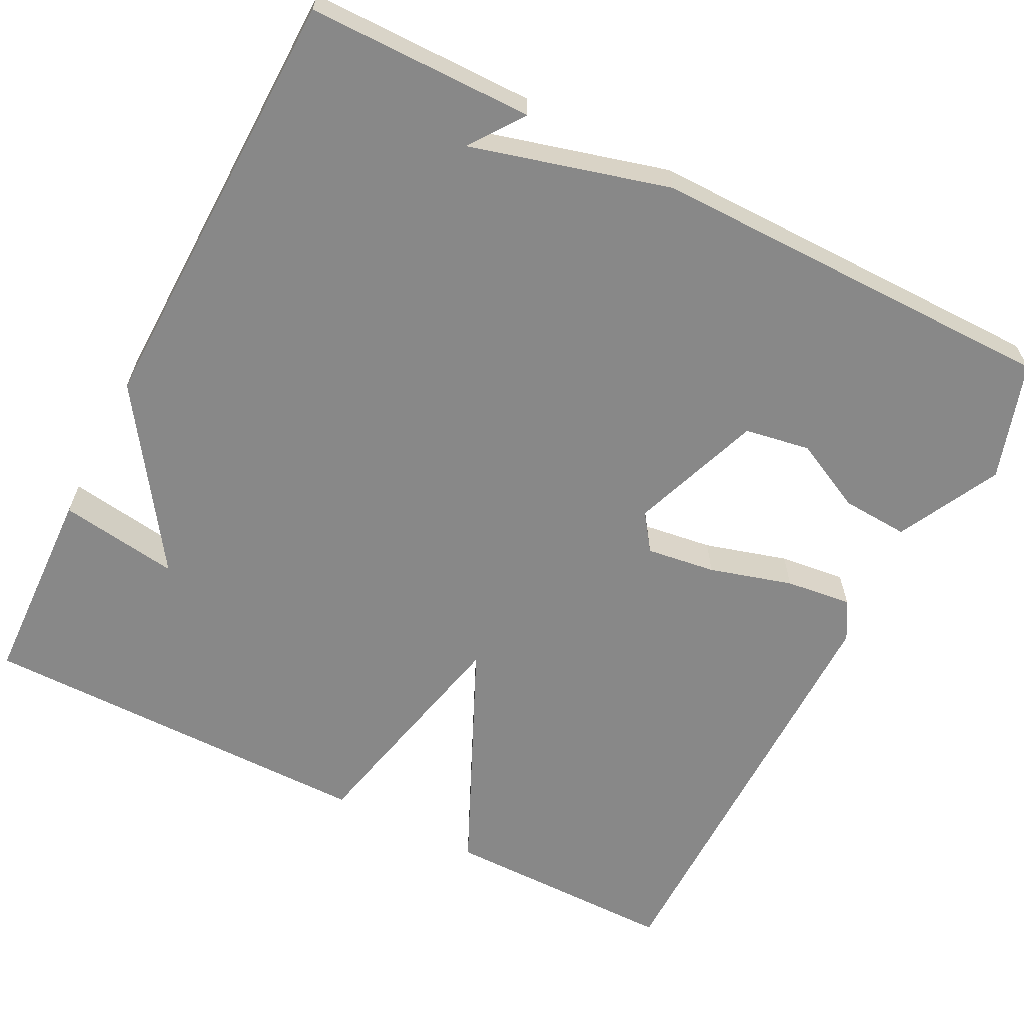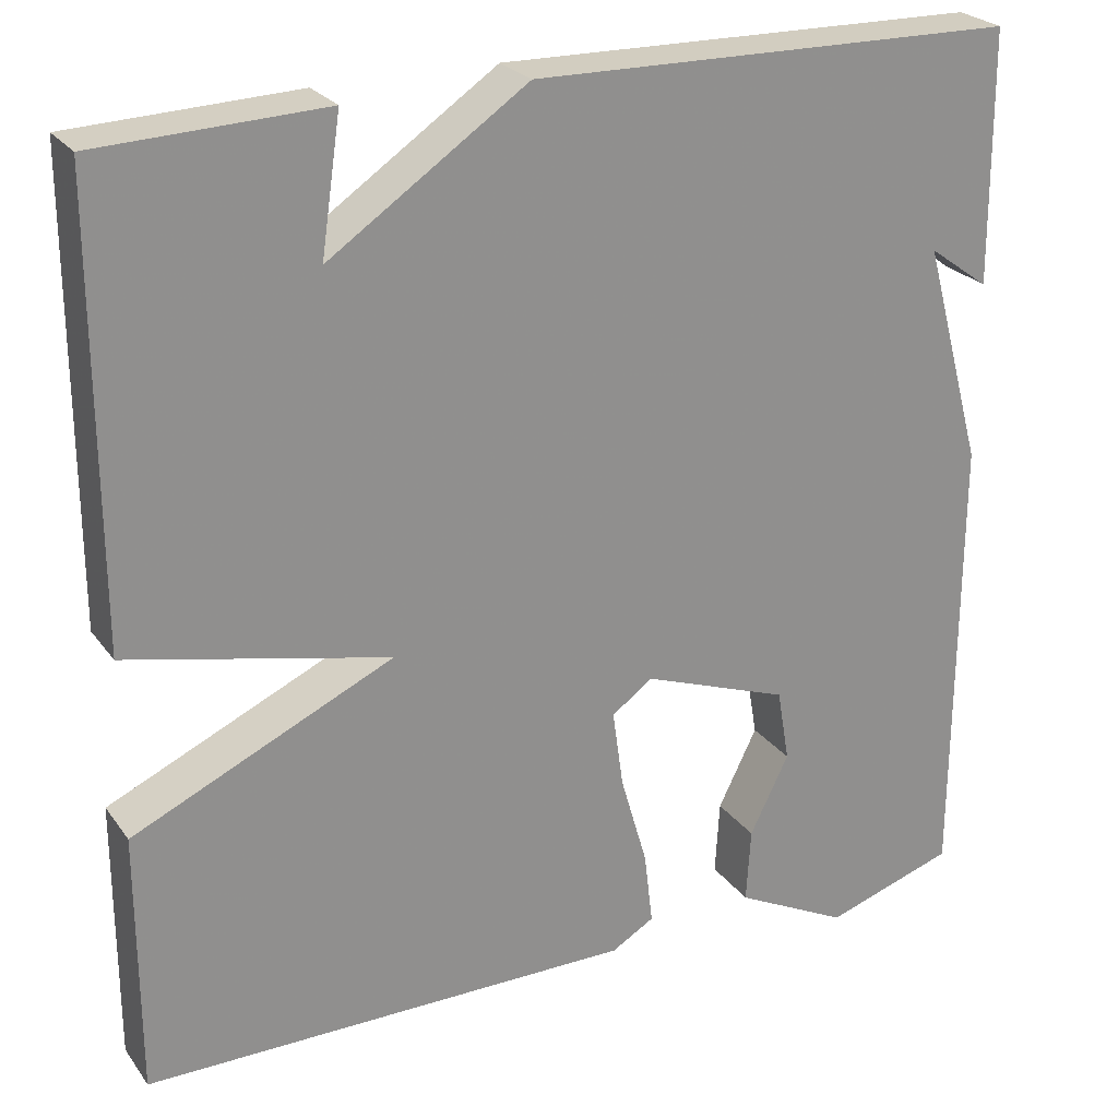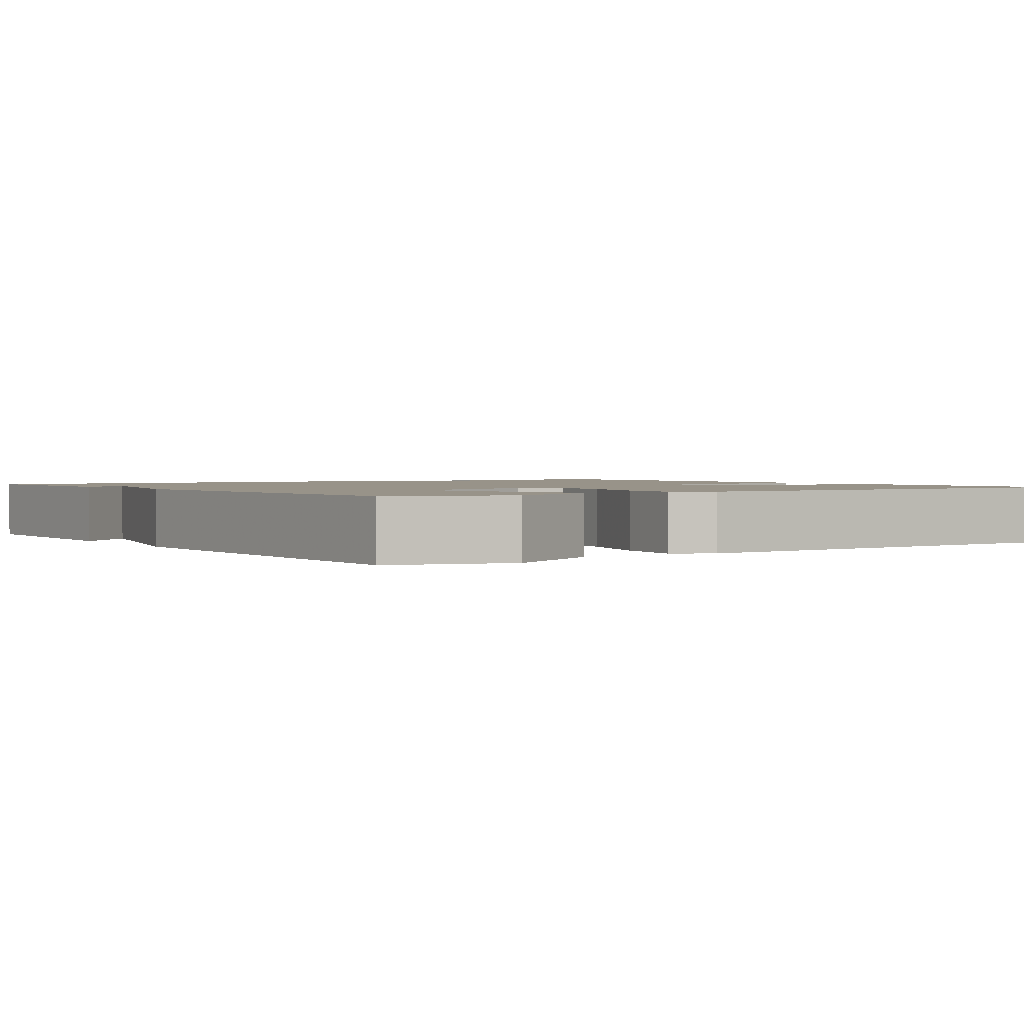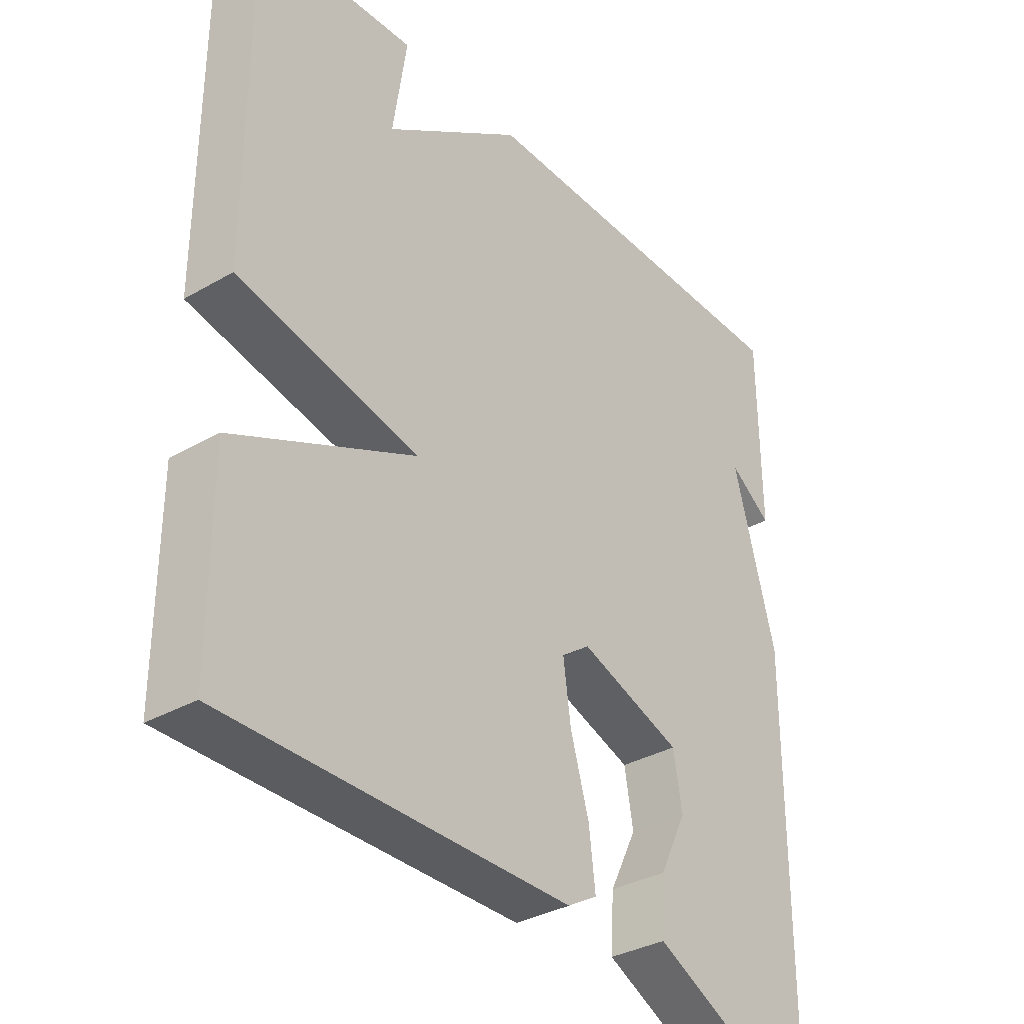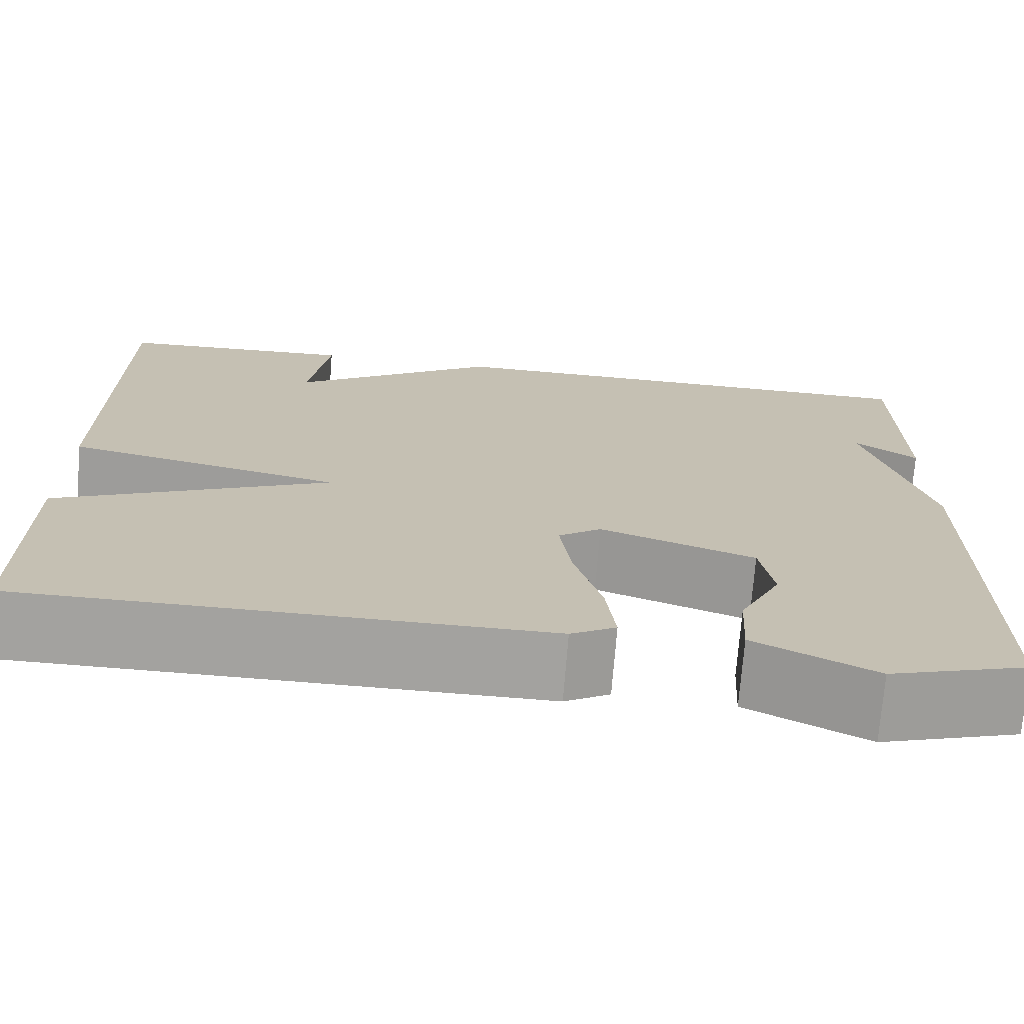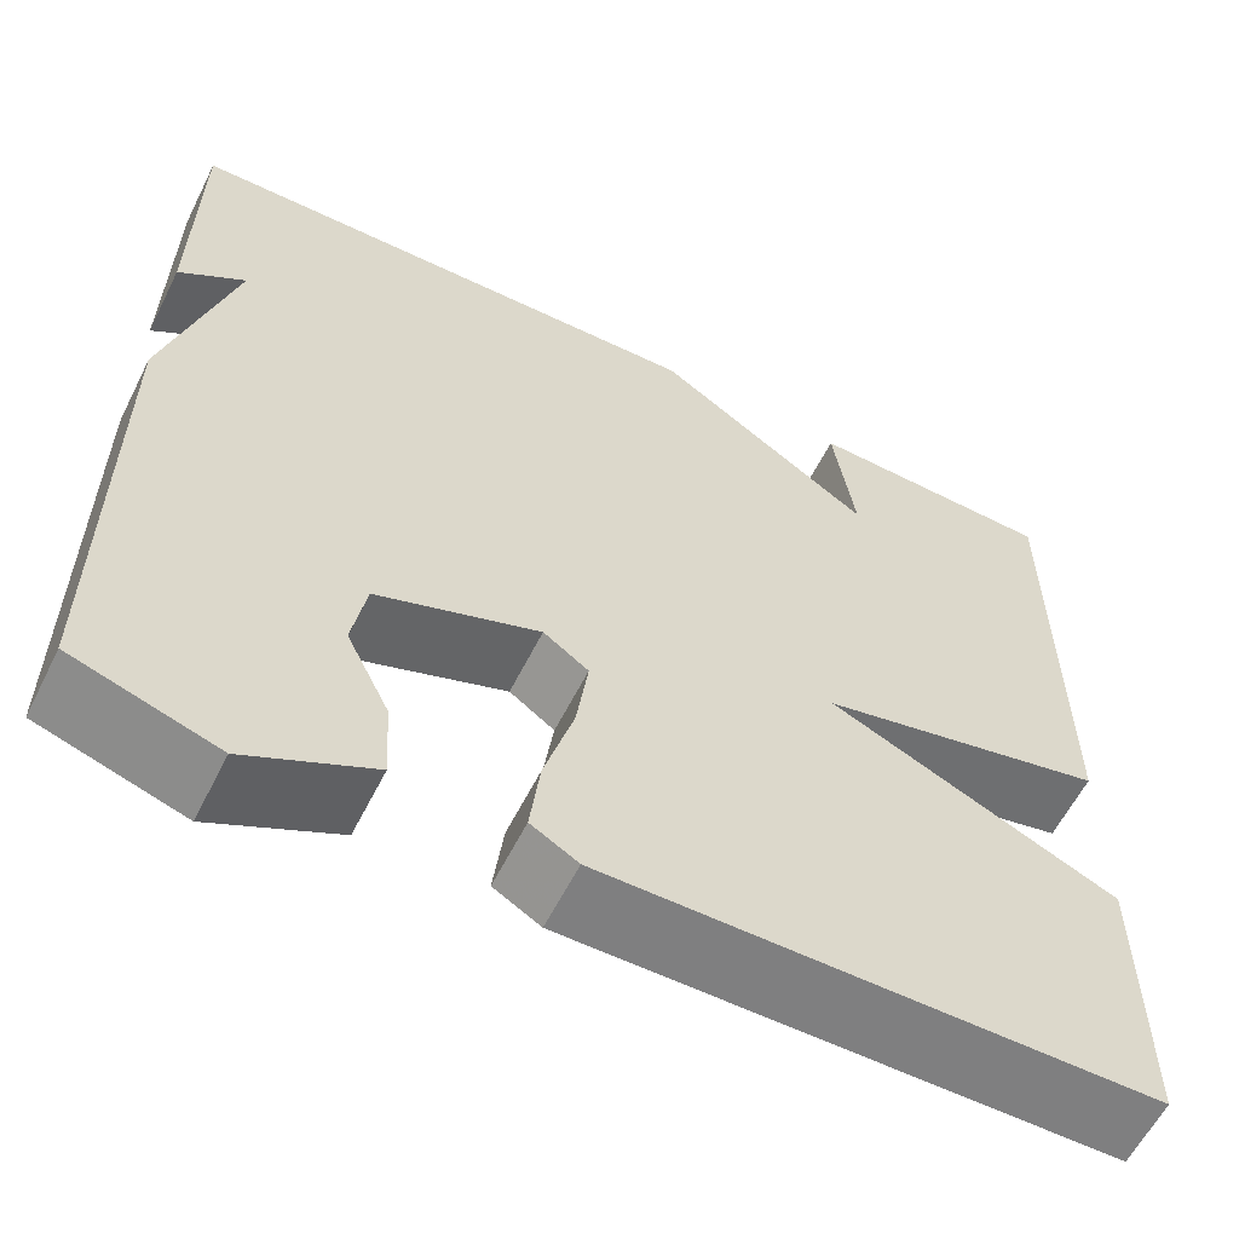
<metadata>
{"format":"obj","ext":"obj","renderer":"f3d","projection":"perspective","resolution":1024,"background":"white","views":[{"elev":-62.9,"azim":62.9,"up":"+Y"},{"elev":24.9,"azim":-27.5,"up":"+Z"},{"elev":1.6,"azim":145.4,"up":"+Y"},{"elev":-33.8,"azim":-51.8,"up":"+Z"},{"elev":-72.4,"azim":-4.5,"up":"+Z"},{"elev":-59.8,"azim":153.4,"up":"+Z"}]}
</metadata>
<code>
v -0.5 0.07 -0.5
v -0.5 0.07 -0.204
v -0.207 0.07 -0.07
v -0.5 0.07 -0.004
v -0.5 0.07 0.5
v -0.246 0.07 0.51
v -0.268 0.07 0.359
v -0.046 0.07 0.51
v 0.5 0.07 0.5
v 0.502 0.07 0.217
v 0.434 0.07 0.266
v 0.502 0.07 0.017
v 0.5 0.07 -0.5
v 0.353 0.07 -0.547
v 0.225 0.07 -0.482
v 0.23 0.07 -0.398
v 0.274 0.07 -0.309
v 0.26 0.07 -0.227
v 0.095 0.07 -0.167
v 0.049 0.07 -0.2
v 0.061 0.07 -0.287
v 0.091 0.07 -0.391
v 0.101 0.07 -0.474
v 0.053 0.07 -0.502
v -0.5 0 -0.5
v -0.5 0 -0.204
v -0.207 0 -0.07
v -0.5 0 -0.004
v -0.5 0 0.5
v -0.246 0 0.51
v -0.268 0 0.359
v -0.046 0 0.51
v 0.5 0 0.5
v 0.502 0 0.217
v 0.434 0 0.266
v 0.502 0 0.017
v 0.5 0 -0.5
v 0.353 0 -0.547
v 0.225 0 -0.482
v 0.23 0 -0.398
v 0.274 0 -0.309
v 0.26 0 -0.227
v 0.095 0 -0.167
v 0.049 0 -0.2
v 0.061 0 -0.287
v 0.091 0 -0.391
v 0.101 0 -0.474
v 0.053 0 -0.502
f 1 2 3
f 24 1 3
f 23 24 3
f 22 23 3
f 21 22 3
f 20 21 3
f 19 20 3
f 15 16 17
f 14 15 17
f 13 14 17
f 12 13 17
f 11 12 17 18
f 9 10 11
f 11 18 19
f 9 11 19
f 8 9 19
f 7 8 19
f 5 6 7
f 3 4 5 7
f 3 7 19
f 27 26 25
f 27 25 48
f 27 48 47
f 27 47 46
f 27 46 45
f 27 45 44
f 27 44 43
f 41 40 39
f 41 39 38
f 41 38 37
f 41 37 36
f 42 41 36 35
f 35 34 33
f 43 42 35
f 43 35 33
f 43 33 32
f 43 32 31
f 31 30 29
f 31 29 28 27
f 43 31 27
f 1 25 26 2
f 2 26 27 3
f 3 27 28 4
f 4 28 29 5
f 5 29 30 6
f 6 30 31 7
f 7 31 32 8
f 8 32 33 9
f 9 33 34 10
f 10 34 35 11
f 11 35 36 12
f 12 36 37 13
f 13 37 38 14
f 14 38 39 15
f 15 39 40 16
f 16 40 41 17
f 17 41 42 18
f 18 42 43 19
f 19 43 44 20
f 20 44 45 21
f 21 45 46 22
f 22 46 47 23
f 23 47 48 24
f 24 48 25 1

</code>
